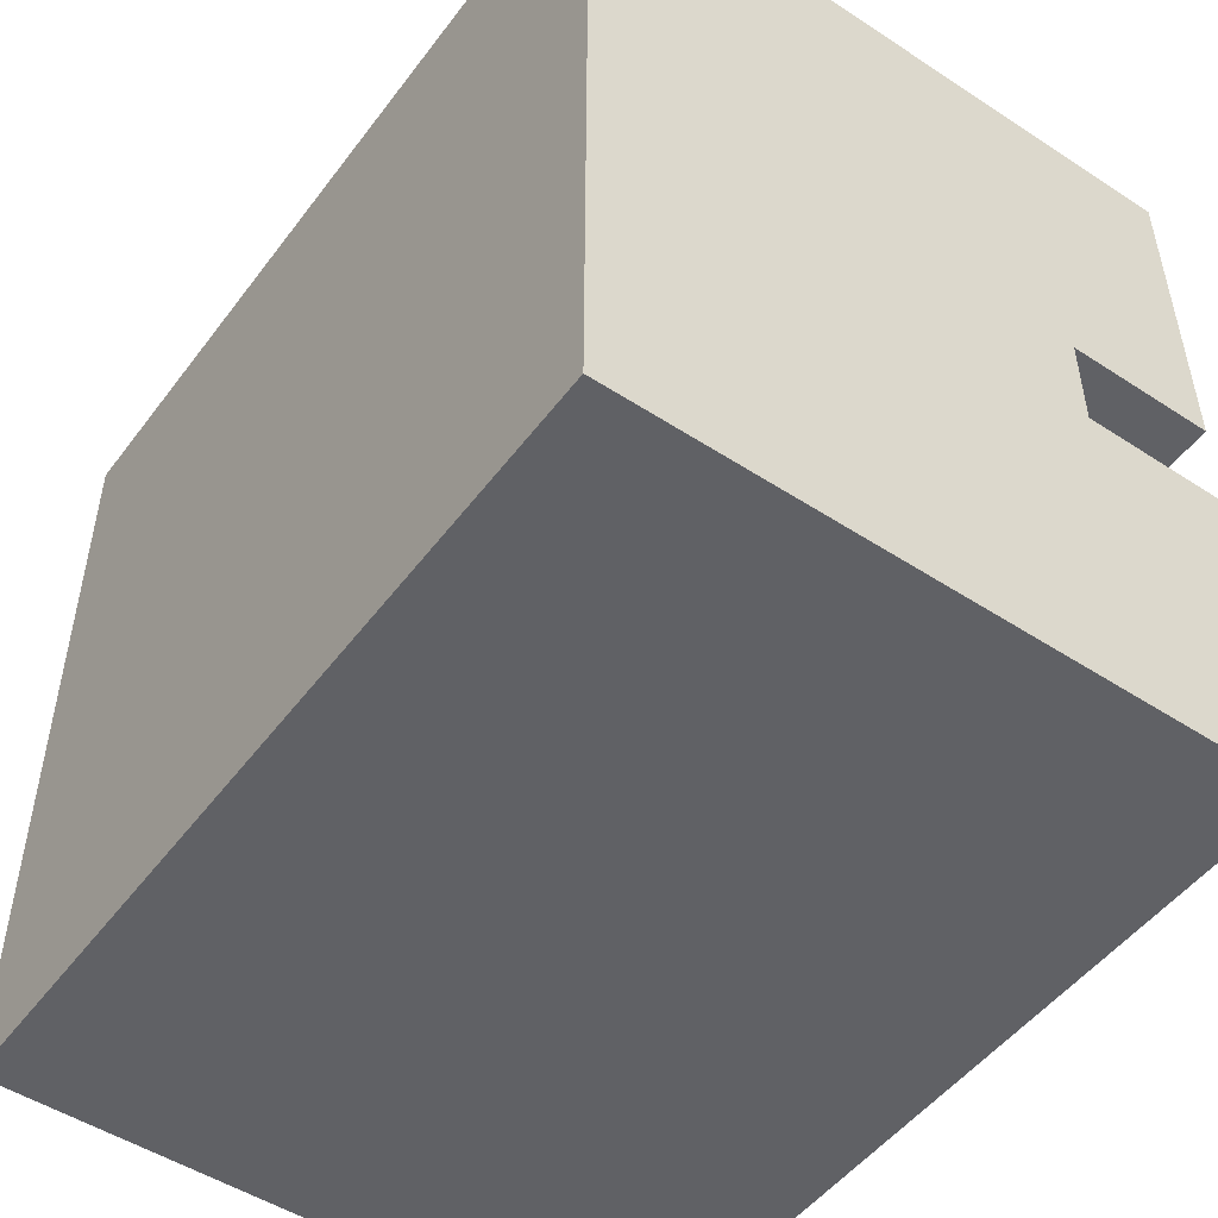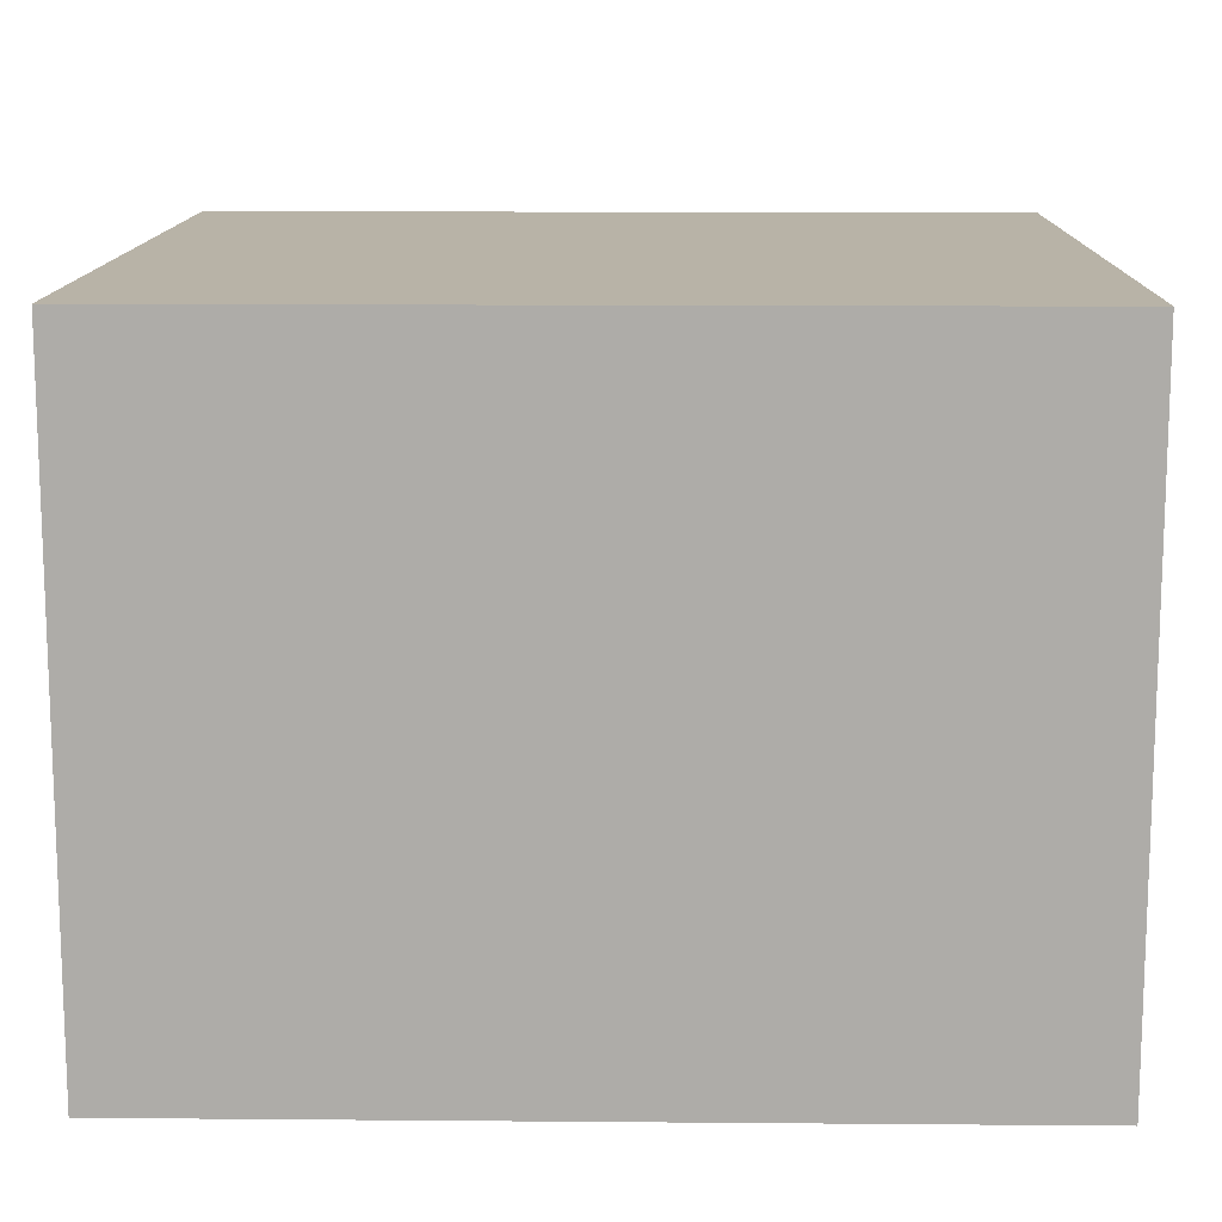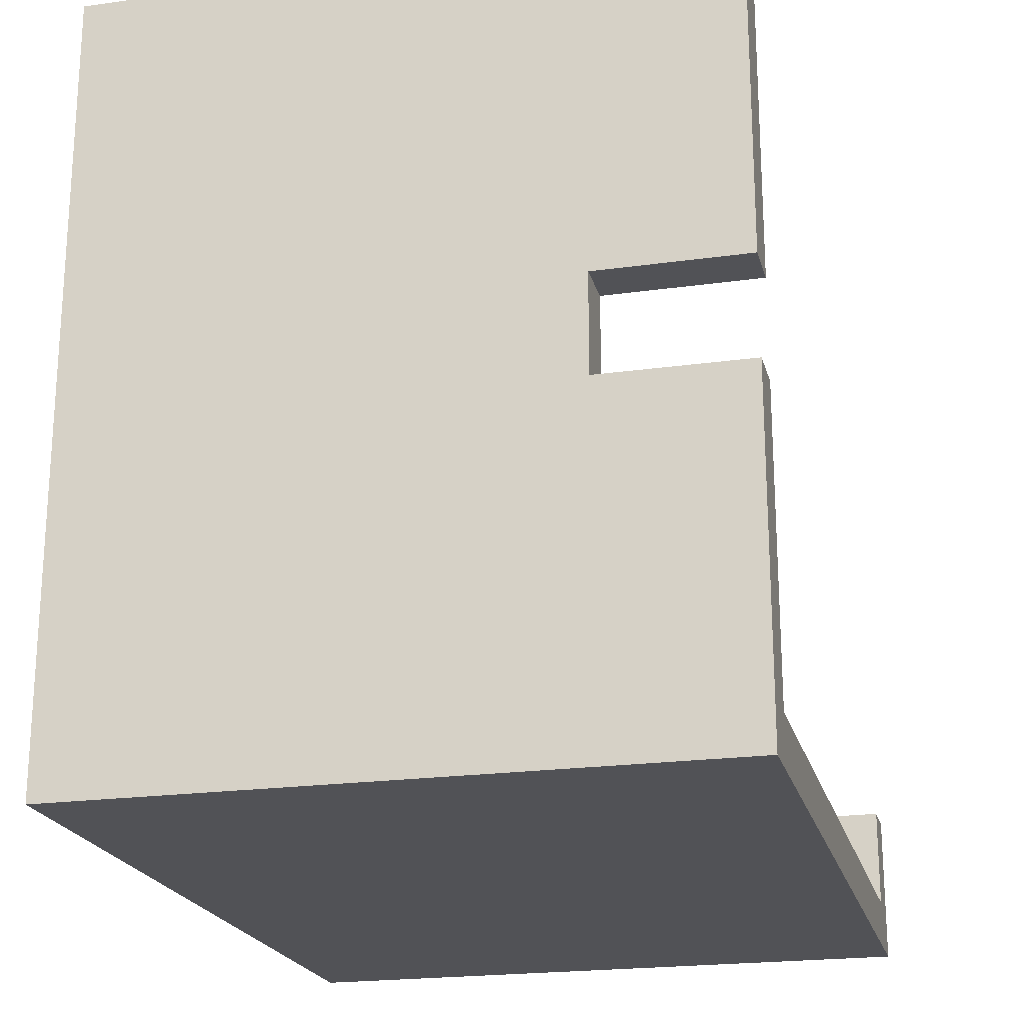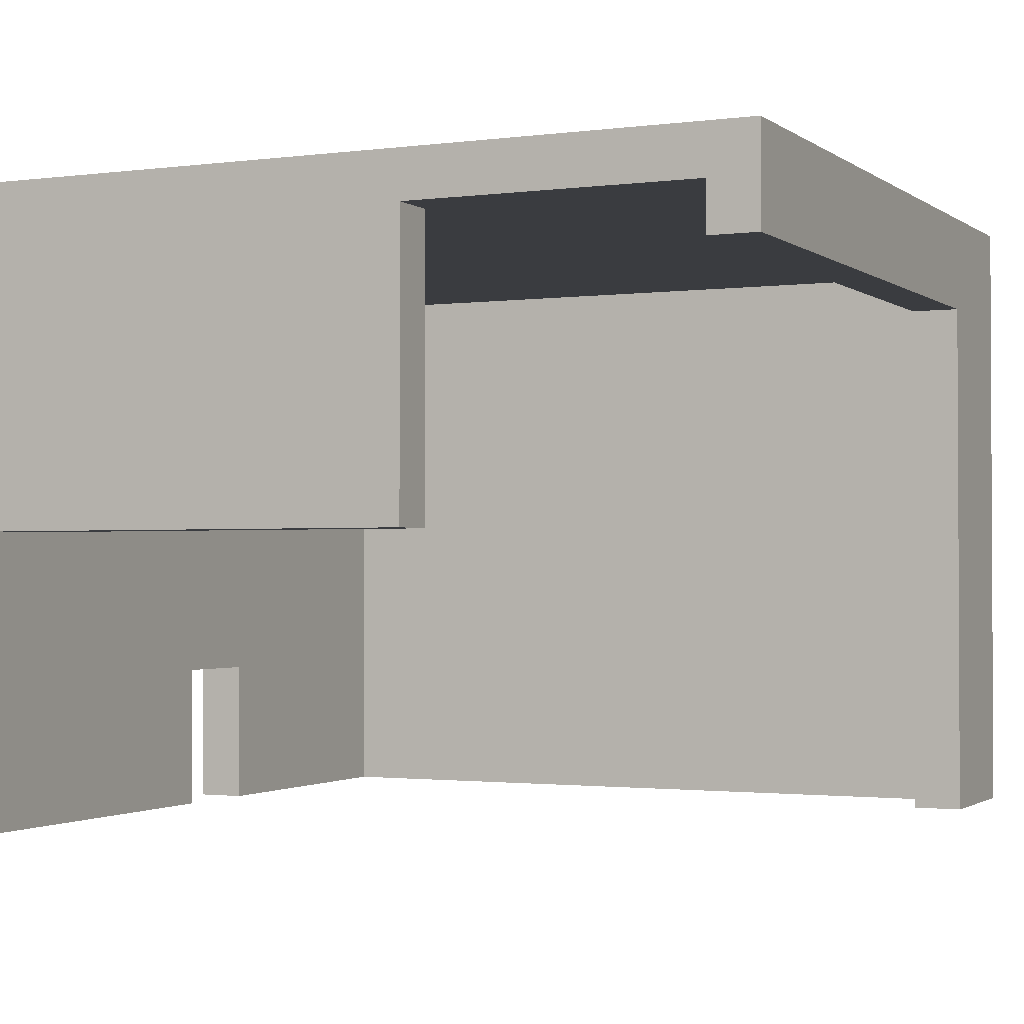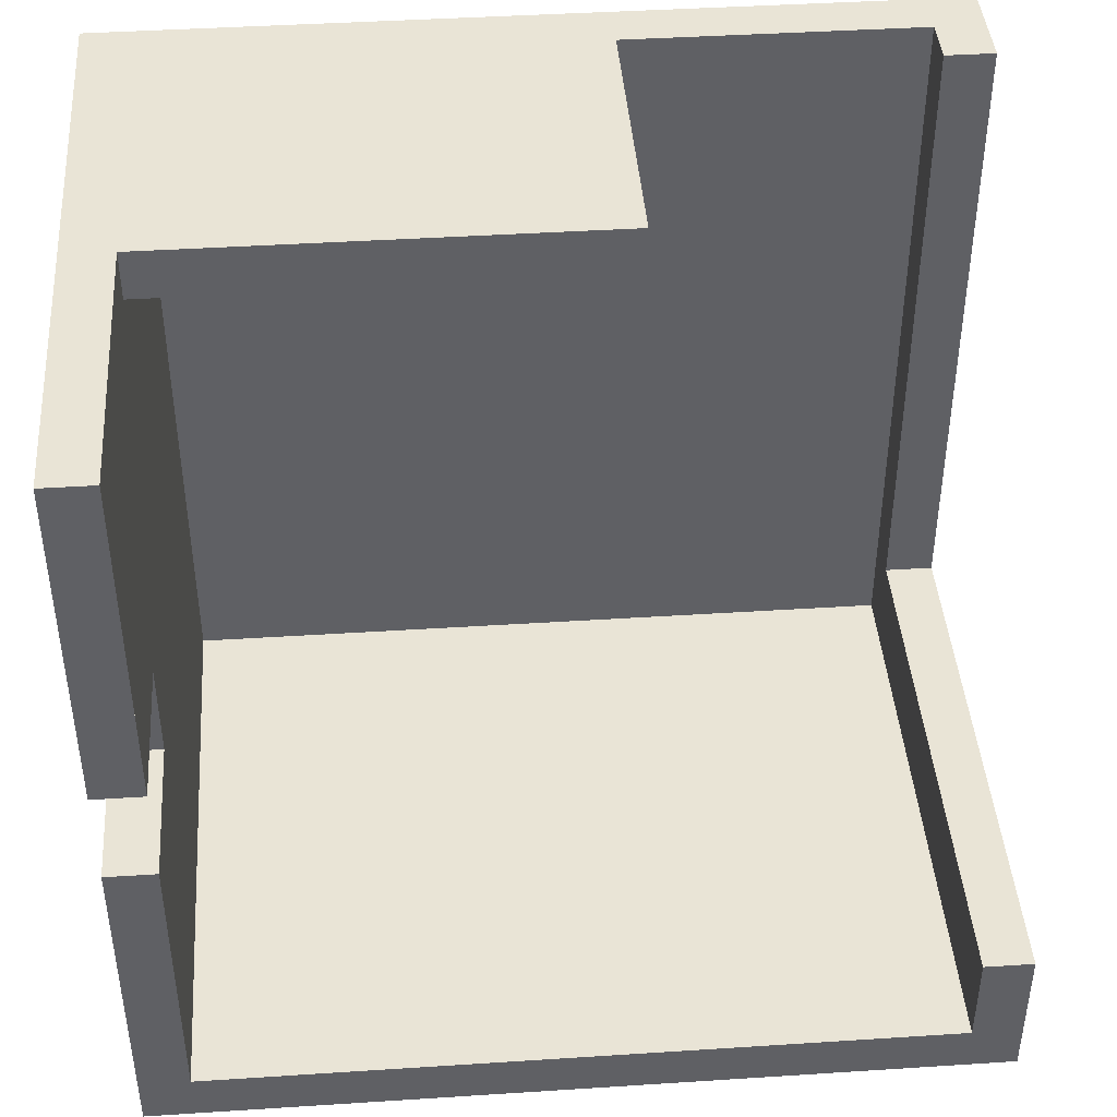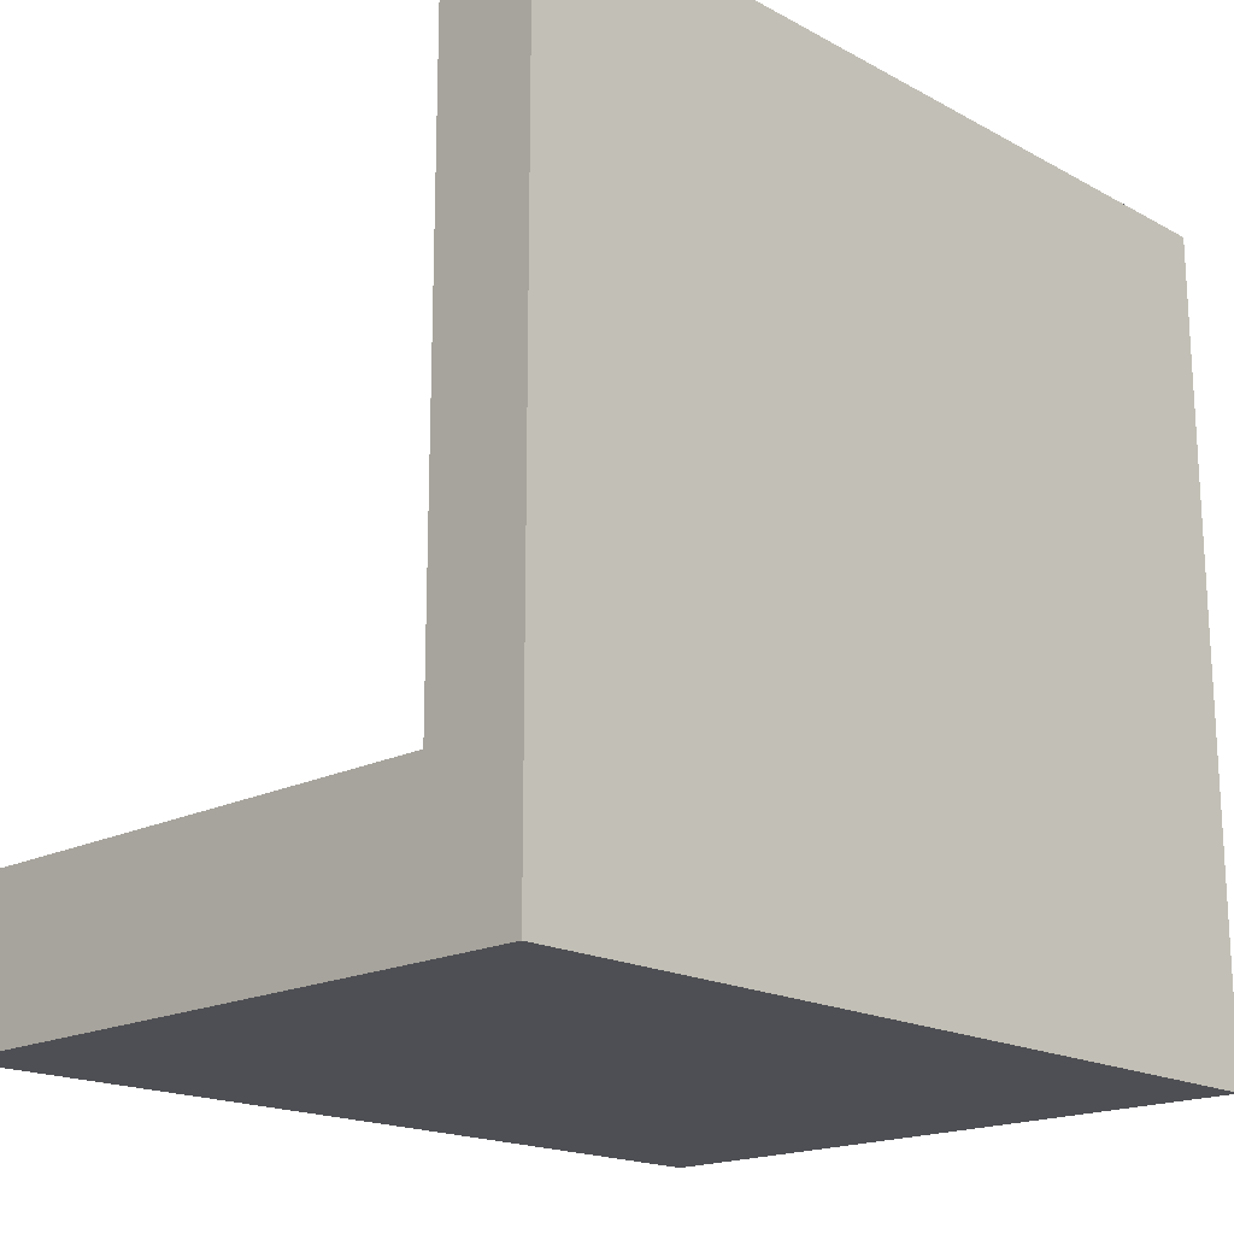
<metadata>
{"format":"obj","ext":"obj","renderer":"f3d","projection":"perspective","resolution":1024,"background":"white","views":[{"elev":-50.2,"azim":-125.6,"up":"+Z"},{"elev":12.9,"azim":-178.9,"up":"+Y"},{"elev":-21.3,"azim":-76.0,"up":"+Z"},{"elev":-1.6,"azim":25.3,"up":"+Y"},{"elev":42.6,"azim":-4.4,"up":"+Z"},{"elev":-18.4,"azim":134.1,"up":"+Z"}]}
</metadata>
<code>
g Mesh
v 2.3 -0.6 -2.5
v 2.3 -0.6 -0.9
v 4 -0.6 -0.9
v 4 -0.6 -2.5
v 2.3 -1.9 -2.5
v 4 -1.9 -2.5
v 4 -1.9 -2.4
v 2.3 -1.9 -2.4
v 2.3 -1.9 -2.4
v 2.4 -1.9 -2.4
v 2.4 -1.9 -1.8
v 2.3 -1.9 -1.8
v 2.3 -1.9 -1.6
v 2.4 -1.9 -1.6
v 2.4 -1.9 -0.9
v 2.3 -1.9 -0.9
v 2.3 -1.6 -1.8
v 2.4 -1.6 -1.8
v 2.4 -1.6 -1.6
v 2.3 -1.6 -1.6
v 2.4 -1.3 -1
v 3.3 -1.3 -1
v 3.3 -1.3 -0.9
v 2.4 -1.3 -0.9
v 2.4 -0.7 -2.4
v 3.9 -0.7 -2.4
v 3.9 -0.7 -1
v 2.4 -0.7 -1
v 3.3 -0.7 -1
v 3.9 -0.7 -1
v 3.9 -0.7 -0.9
v 3.3 -0.7 -0.9
v 3.9 -1.9 -2.4
v 4 -1.9 -2.4
v 4 -1.9 -2.2
v 3.9 -1.9 -2.2
v 3.9 -0.8 -2.2
v 4 -0.8 -2.2
v 4 -0.8 -0.9
v 3.9 -0.8 -0.9
v 2.3 -1.9 -2.5
v 2.3 -1.9 -1.8
v 2.3 -0.6 -1.8
v 2.3 -0.6 -2.5
v 2.3 -1.9 -1.6
v 2.3 -1.9 -0.9
v 2.3 -0.6 -0.9
v 2.3 -0.6 -1.6
v 2.3 -1.6 -1.8
v 2.3 -1.6 -1.6
v 2.3 -0.6 -1.6
v 2.3 -0.6 -1.8
v 3.9 -1.9 -2.4
v 3.9 -1.9 -2.2
v 3.9 -0.7 -2.2
v 3.9 -0.7 -2.4
v 3.9 -0.8 -2.2
v 3.9 -0.8 -0.9
v 3.9 -0.7 -0.9
v 3.9 -0.7 -2.2
v 2.4 -1.9 -2.4
v 2.4 -0.7 -2.4
v 2.4 -0.7 -1.8
v 2.4 -1.9 -1.8
v 2.4 -1.9 -1.6
v 2.4 -0.7 -1.6
v 2.4 -0.7 -1
v 2.4 -1.9 -1
v 2.4 -1.9 -1
v 2.4 -1.3 -1
v 2.4 -1.3 -0.9
v 2.4 -1.9 -0.9
v 2.4 -1.6 -1.8
v 2.4 -0.7 -1.8
v 2.4 -0.7 -1.6
v 2.4 -1.6 -1.6
v 3.3 -1.3 -1
v 3.3 -0.7 -1
v 3.3 -0.7 -0.9
v 3.3 -1.3 -0.9
v 4 -1.9 -2.5
v 4 -0.6 -2.5
v 4 -0.6 -2.2
v 4 -1.9 -2.2
v 4 -0.8 -2.2
v 4 -0.6 -2.2
v 4 -0.6 -0.9
v 4 -0.8 -0.9
v 2.3 -1.9 -1.8
v 2.4 -1.9 -1.8
v 2.4 -1.6 -1.8
v 2.3 -1.6 -1.8
v 2.3 -1.9 -0.9
v 2.4 -1.9 -0.9
v 2.4 -0.6 -0.9
v 2.3 -0.6 -0.9
v 2.4 -1.9 -2.4
v 3.9 -1.9 -2.4
v 3.9 -0.7 -2.4
v 2.4 -0.7 -2.4
v 2.4 -1.3 -0.9
v 3.3 -1.3 -0.9
v 3.3 -0.6 -0.9
v 2.4 -0.6 -0.9
v 3.3 -0.7 -0.9
v 4 -0.7 -0.9
v 4 -0.6 -0.9
v 3.3 -0.6 -0.9
v 3.9 -1.9 -2.2
v 4 -1.9 -2.2
v 4 -0.8 -2.2
v 3.9 -0.8 -2.2
v 3.9 -0.8 -0.9
v 4 -0.8 -0.9
v 4 -0.7 -0.9
v 3.9 -0.7 -0.9
v 2.3 -1.9 -2.5
v 2.3 -0.6 -2.5
v 4 -0.6 -2.5
v 4 -1.9 -2.5
v 2.3 -1.9 -1.6
v 2.3 -1.6 -1.6
v 2.4 -1.6 -1.6
v 2.4 -1.9 -1.6
v 2.4 -1.3 -1
v 2.4 -0.7 -1
v 3.3 -0.7 -1
v 3.3 -1.3 -1
f 1 2 3
f 1 3 4
f 5 6 7
f 5 7 8
f 9 10 11
f 9 11 12
f 13 14 15
f 13 15 16
f 17 18 19
f 17 19 20
f 21 22 23
f 21 23 24
f 25 26 27
f 25 27 28
f 29 30 31
f 29 31 32
f 33 34 35
f 33 35 36
f 37 38 39
f 37 39 40
f 41 42 43
f 41 43 44
f 45 46 47
f 45 47 48
f 49 50 51
f 49 51 52
f 53 54 55
f 53 55 56
f 57 58 59
f 57 59 60
f 61 62 63
f 61 63 64
f 65 66 67
f 65 67 68
f 69 70 71
f 69 71 72
f 73 74 75
f 73 75 76
f 77 78 79
f 77 79 80
f 81 82 83
f 81 83 84
f 85 86 87
f 85 87 88
f 89 90 91
f 89 91 92
f 93 94 95
f 93 95 96
f 97 98 99
f 97 99 100
f 101 102 103
f 101 103 104
f 105 106 107
f 105 107 108
f 109 110 111
f 109 111 112
f 113 114 115
f 113 115 116
f 117 118 119
f 117 119 120
f 121 122 123
f 121 123 124
f 125 126 127
f 125 127 128

</code>
